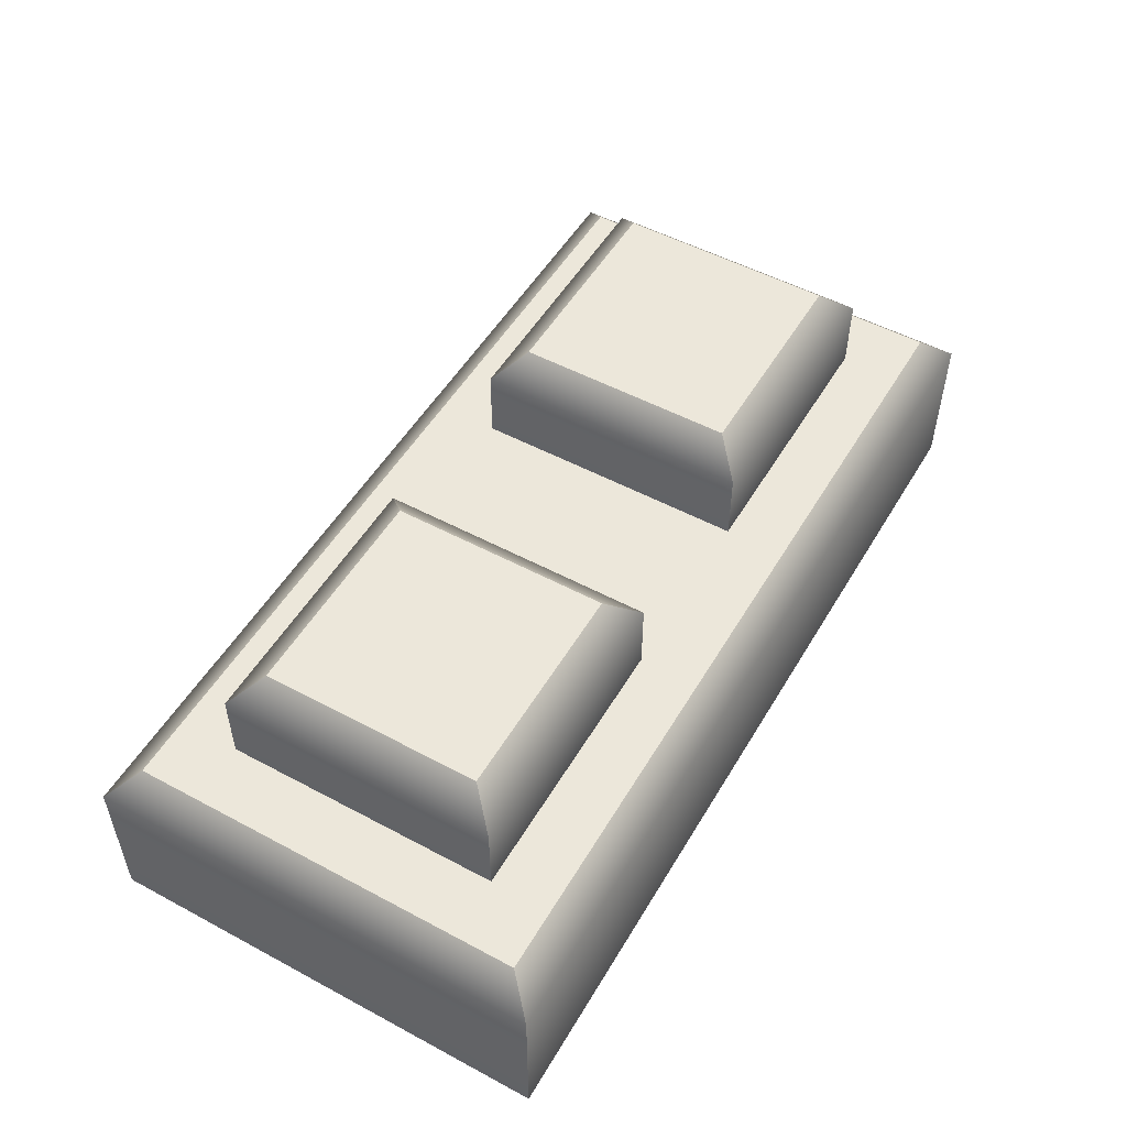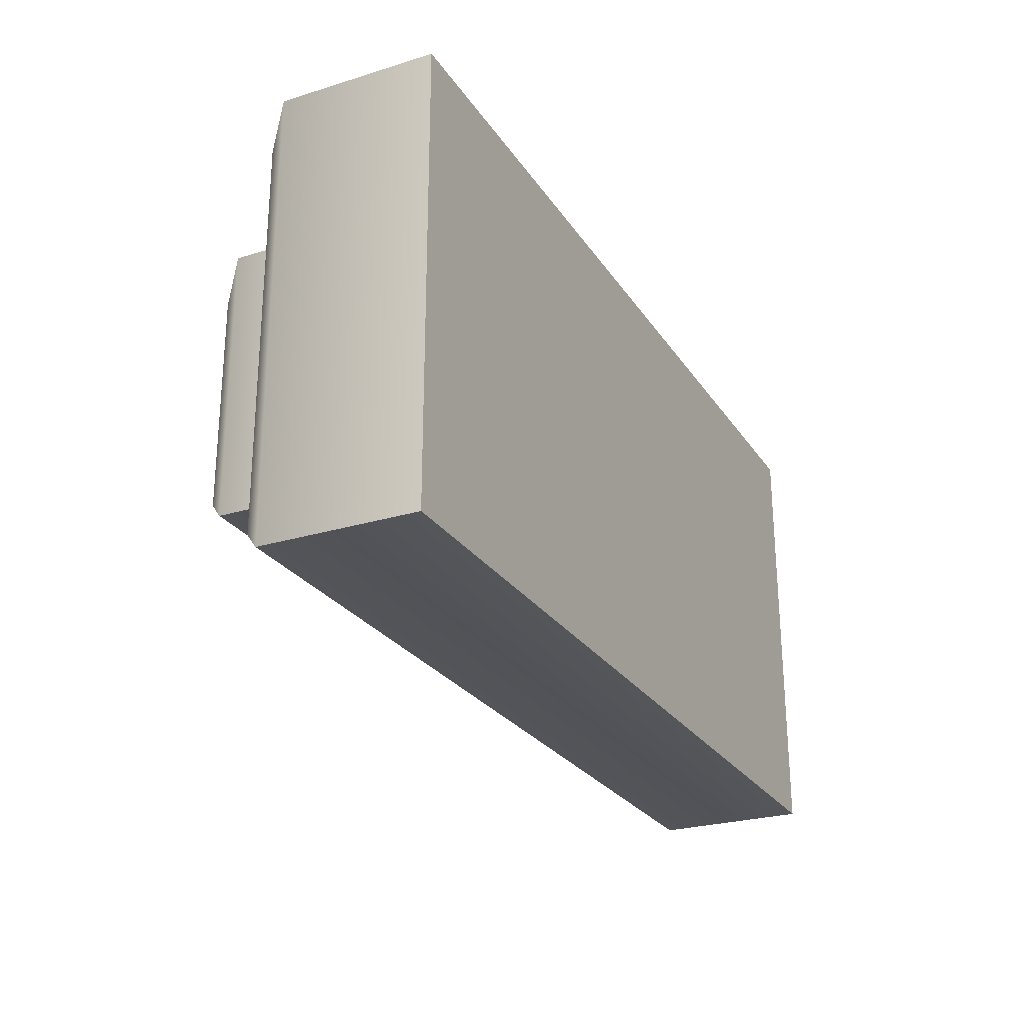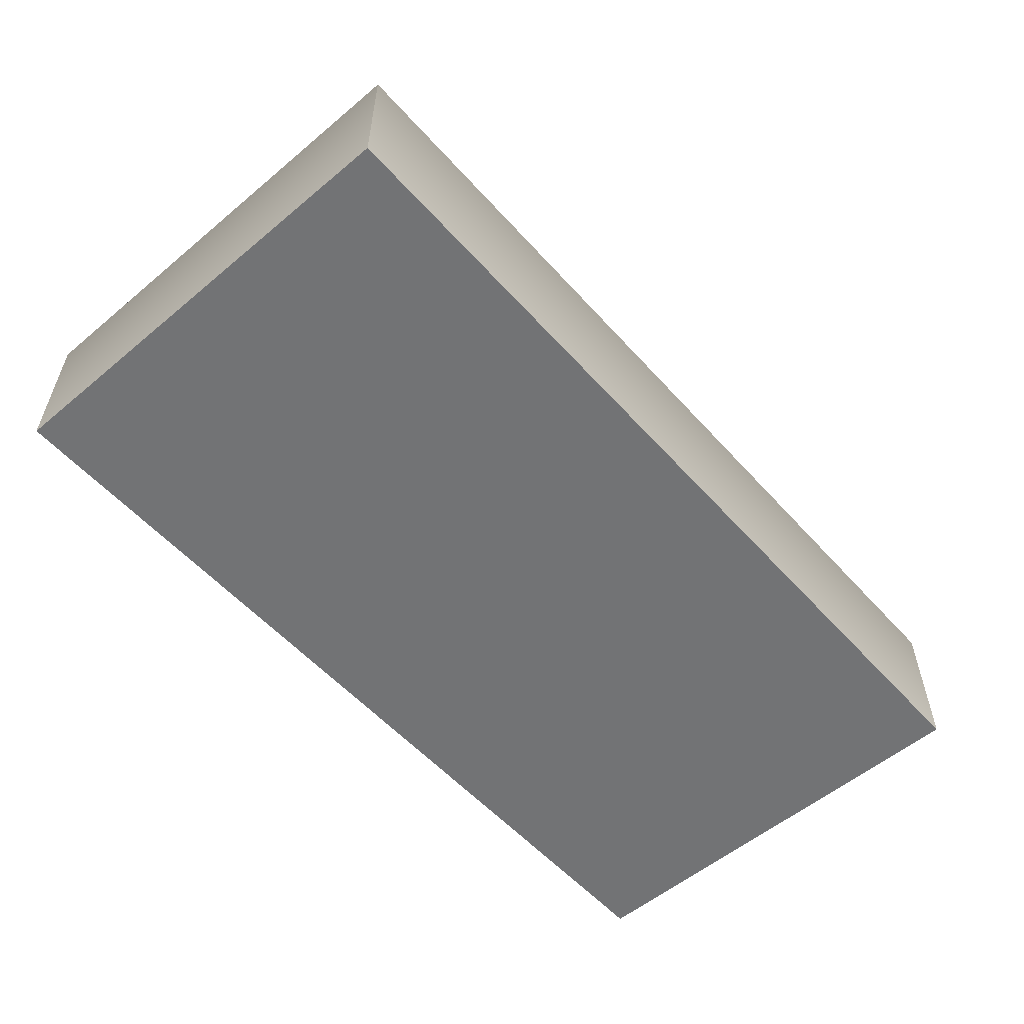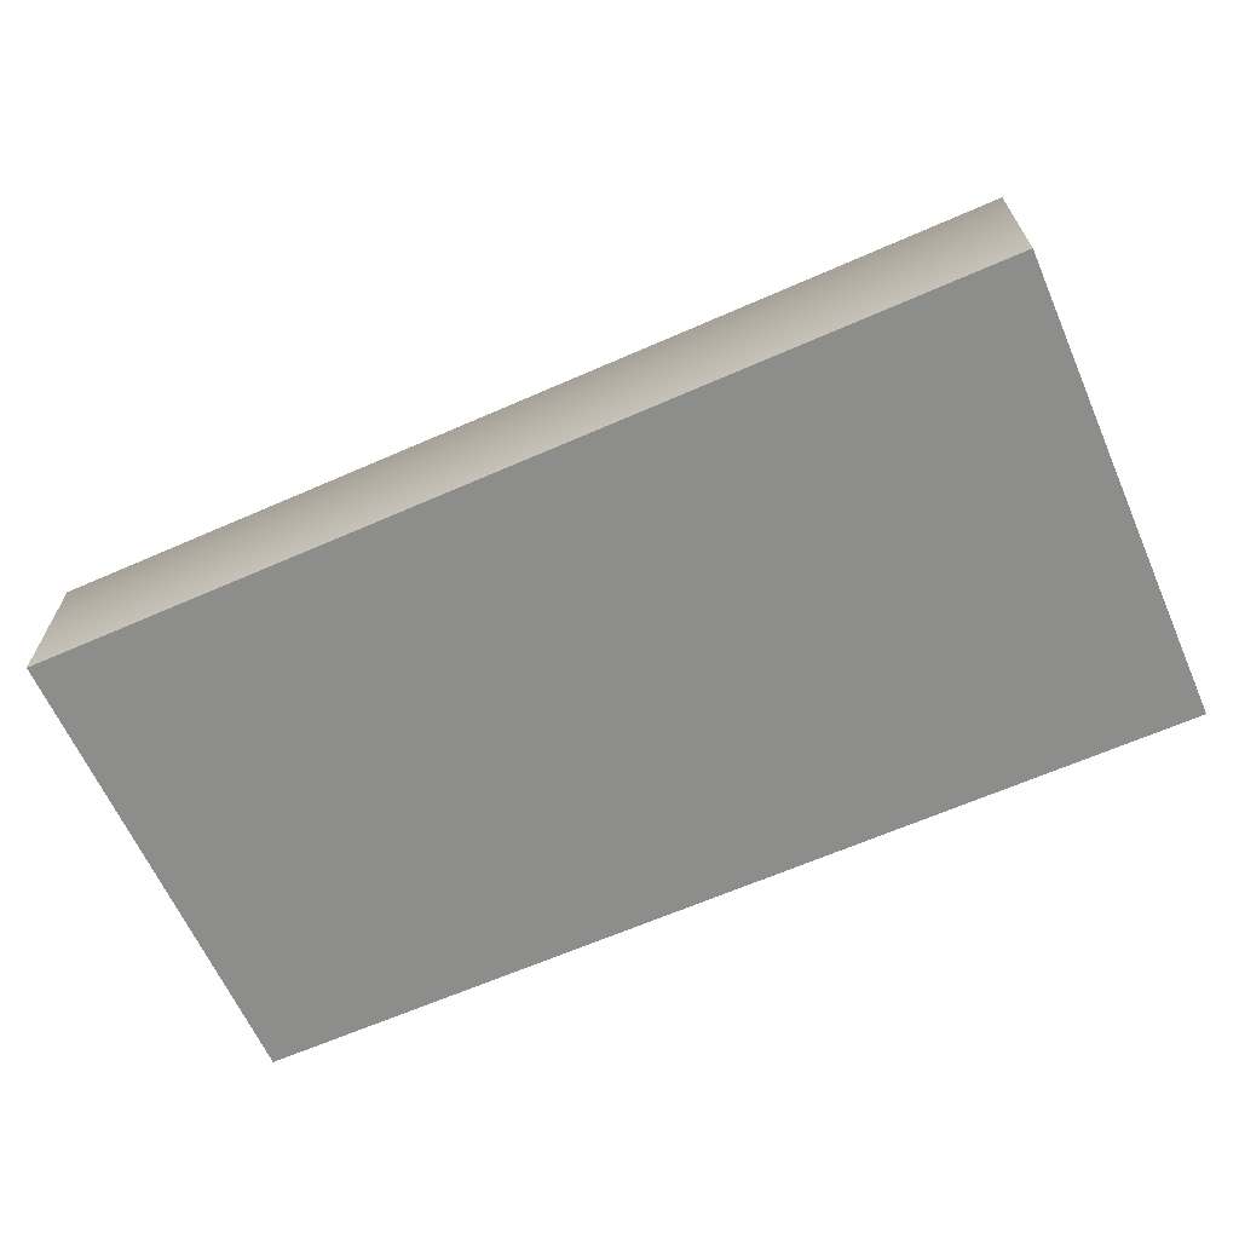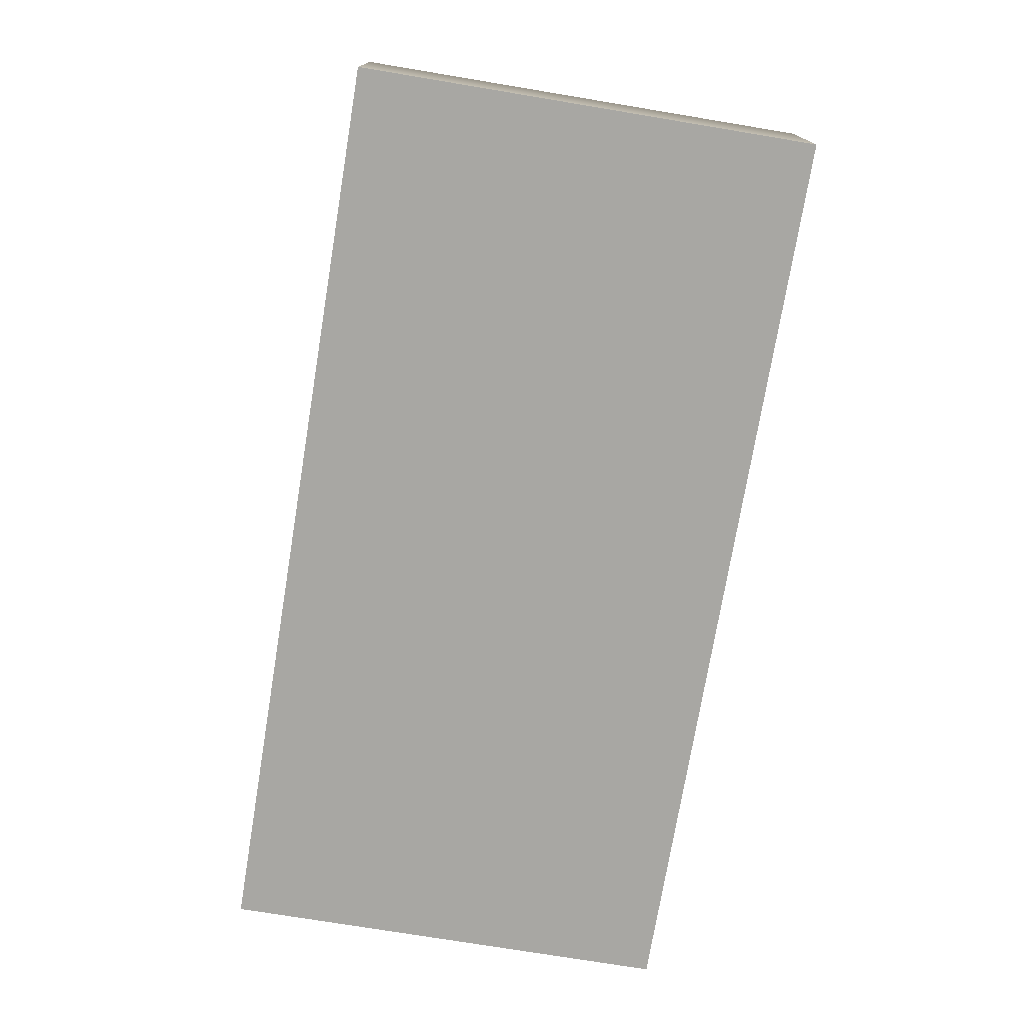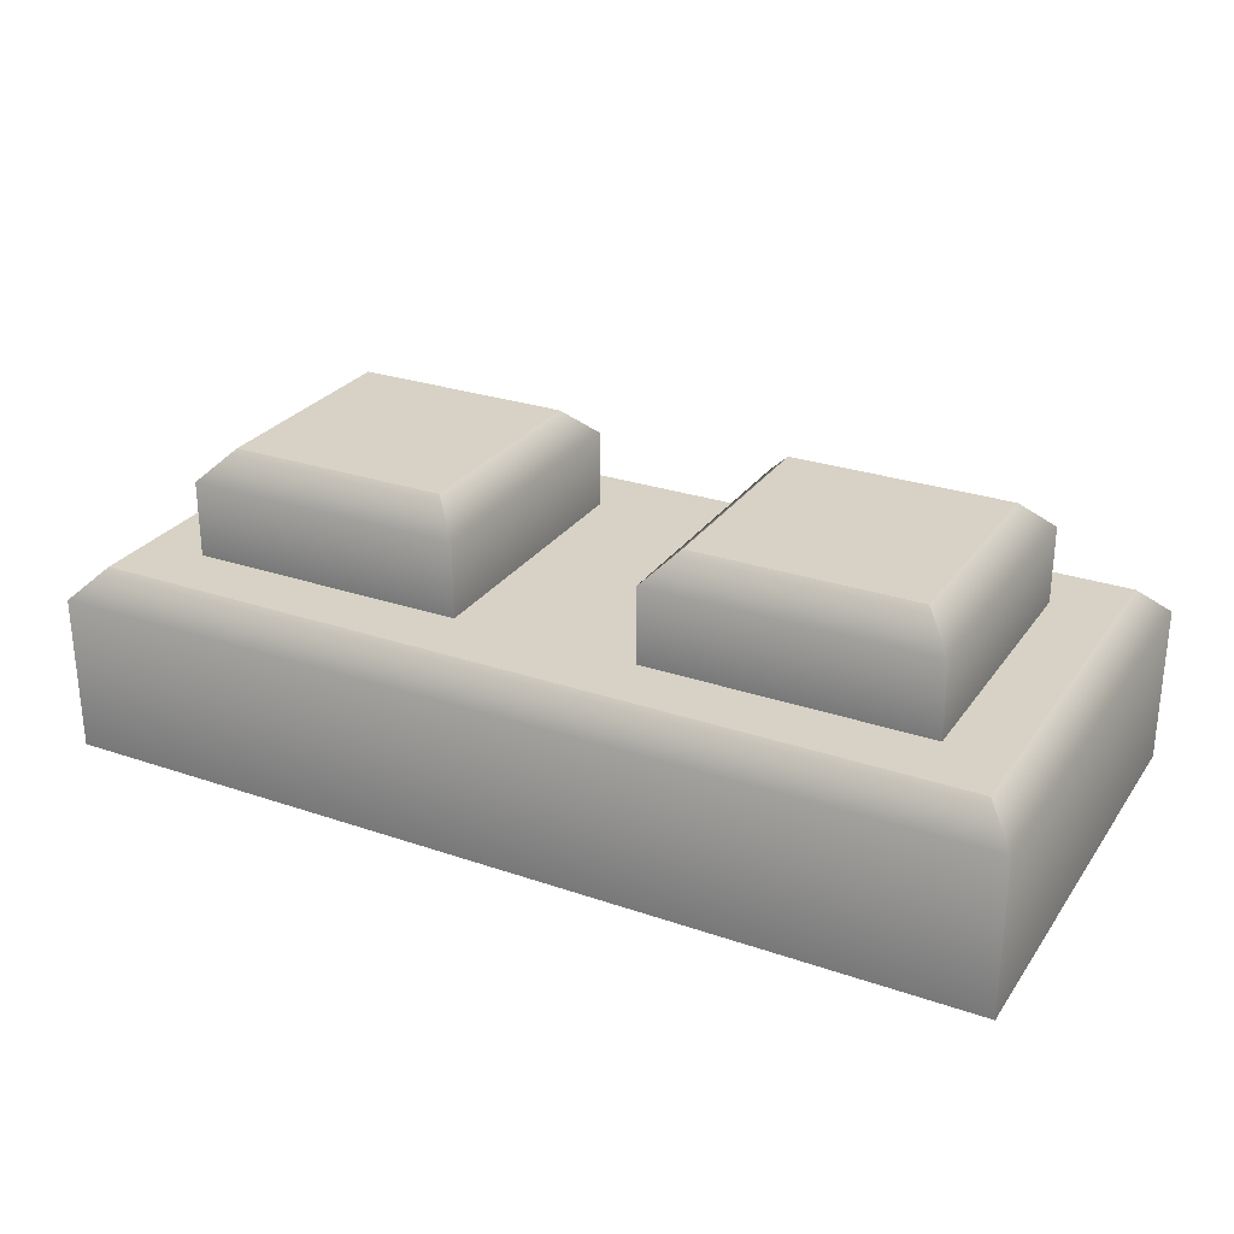
<metadata>
{"format":"obj","ext":"obj","renderer":"f3d","projection":"perspective","resolution":1024,"background":"white","views":[{"elev":52.1,"azim":120.0,"up":"+Y"},{"elev":-25.7,"azim":-63.9,"up":"+Z"},{"elev":-55.9,"azim":131.2,"up":"+Y"},{"elev":-64.5,"azim":23.9,"up":"+Y"},{"elev":-74.5,"azim":-99.4,"up":"+Y"},{"elev":27.6,"azim":-152.3,"up":"+Y"}]}
</metadata>
<code>
g square-hq-plate-1x2
v 0.0795 0 0.0395 1 1 1
v 0.0795 0 -0.0395 1 1 1
v -0.0795 0 0.0395 1 1 1
v -0.0795 0 -0.0395 1 1 1
v -0.0795 0.027 -0.0395 1 1 1
v -0.0795 0.027 0.0395 1 1 1
v -0.0745 0.032 0.0345 1 1 1
v -0.0745 0.032 -0.0345 1 1 1
v 0.0795 0.027 0.0395 1 1 1
v 0.0745 0.032 0.0345 1 1 1
v 0.0795 0.027 -0.0395 1 1 1
v 0.0745 0.032 -0.0345 1 1 1
v -0.06375 0.032 -0.024 1 1 1
v -0.01575 0.032 -0.024 1 1 1
v -0.06375 0.045 -0.024 1 1 1
v -0.01575 0.045 -0.024 1 1 1
v -0.05875 0.05 -0.019 1 1 1
v -0.02075 0.05 -0.019 1 1 1
v -0.01575 0.032 0.024 1 1 1
v -0.01575 0.045 0.024 1 1 1
v -0.02075 0.05 0.019 1 1 1
v -0.05875 0.05 0.019 1 1 1
v -0.06375 0.045 0.024 1 1 1
v -0.06375 0.032 0.024 1 1 1
v 0.01575 0.032 -0.024 1 1 1
v 0.06375 0.032 -0.024 1 1 1
v 0.01575 0.045 -0.024 1 1 1
v 0.06375 0.045 -0.024 1 1 1
v 0.02075 0.05 -0.019 1 1 1
v 0.05875 0.05 -0.019 1 1 1
v 0.06375 0.032 0.024 1 1 1
v 0.06375 0.045 0.024 1 1 1
v 0.05875 0.05 0.019 1 1 1
v 0.02075 0.05 0.019 1 1 1
v 0.01575 0.045 0.024 1 1 1
v 0.01575 0.032 0.024 1 1 1
f 3 2 1
f 2 3 4
f 3 5 4
f 5 3 6
f 7 5 6
f 5 7 8
f 9 3 1
f 3 9 6
f 10 6 9
f 6 10 7
f 5 2 4
f 2 5 11
f 8 11 5
f 11 8 12
f 8 10 12
f 10 8 7
f 2 9 1
f 9 2 11
f 12 9 11
f 9 12 10
f 15 14 13
f 14 15 16
f 17 16 15
f 16 17 18
f 14 20 19
f 20 14 16
f 18 20 16
f 20 18 21
f 17 21 18
f 21 17 22
f 17 23 22
f 23 17 15
f 15 24 23
f 24 15 13
f 23 21 22
f 21 23 20
f 24 20 23
f 20 24 19
f 27 26 25
f 26 27 28
f 29 28 27
f 28 29 30
f 26 32 31
f 32 26 28
f 30 32 28
f 32 30 33
f 29 33 30
f 33 29 34
f 29 35 34
f 35 29 27
f 27 36 35
f 36 27 25
f 35 33 34
f 33 35 32
f 36 32 35
f 32 36 31
g square-hq-plate-1x2
f 3 2 1
f 2 3 4
f 3 5 4
f 5 3 6
f 7 5 6
f 5 7 8
f 9 3 1
f 3 9 6
f 10 6 9
f 6 10 7
f 5 2 4
f 2 5 11
f 8 11 5
f 11 8 12
f 8 10 12
f 10 8 7
f 2 9 1
f 9 2 11
f 12 9 11
f 9 12 10
f 15 14 13
f 14 15 16
f 17 16 15
f 16 17 18
f 14 20 19
f 20 14 16
f 18 20 16
f 20 18 21
f 17 21 18
f 21 17 22
f 17 23 22
f 23 17 15
f 15 24 23
f 24 15 13
f 23 21 22
f 21 23 20
f 24 20 23
f 20 24 19
f 27 26 25
f 26 27 28
f 29 28 27
f 28 29 30
f 26 32 31
f 32 26 28
f 30 32 28
f 32 30 33
f 29 33 30
f 33 29 34
f 29 35 34
f 35 29 27
f 27 36 35
f 36 27 25
f 35 33 34
f 33 35 32
f 36 32 35
f 32 36 31

</code>
